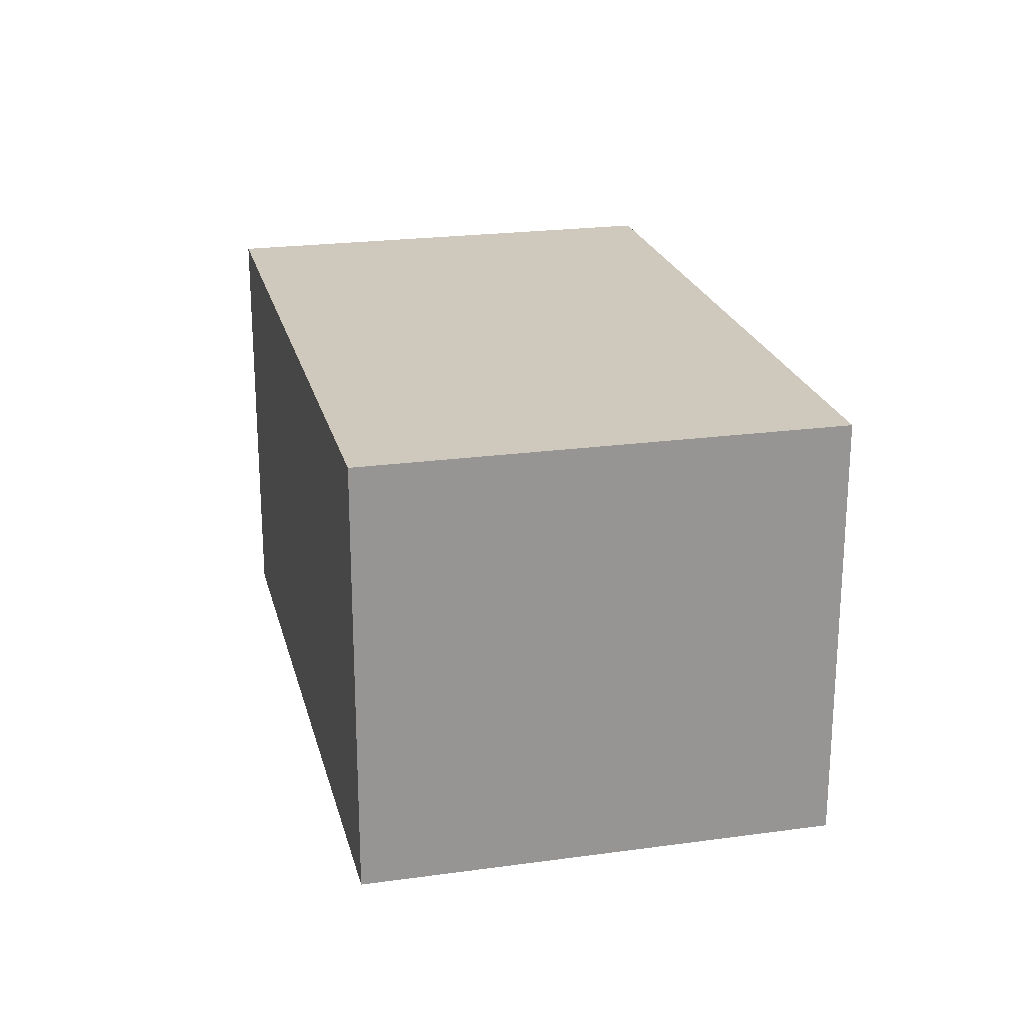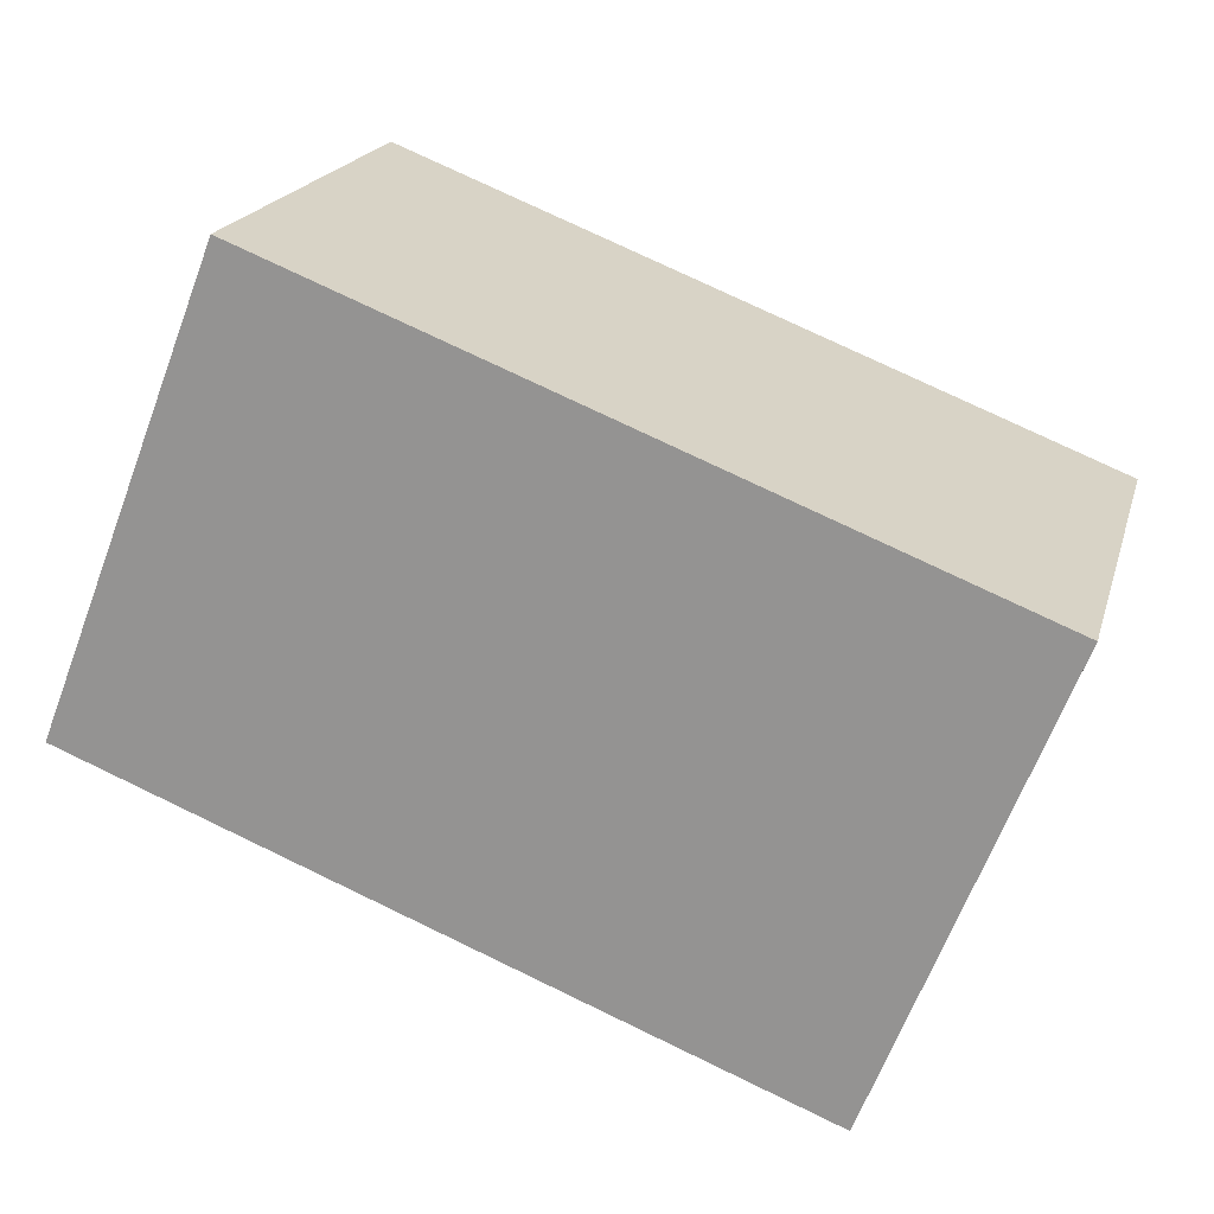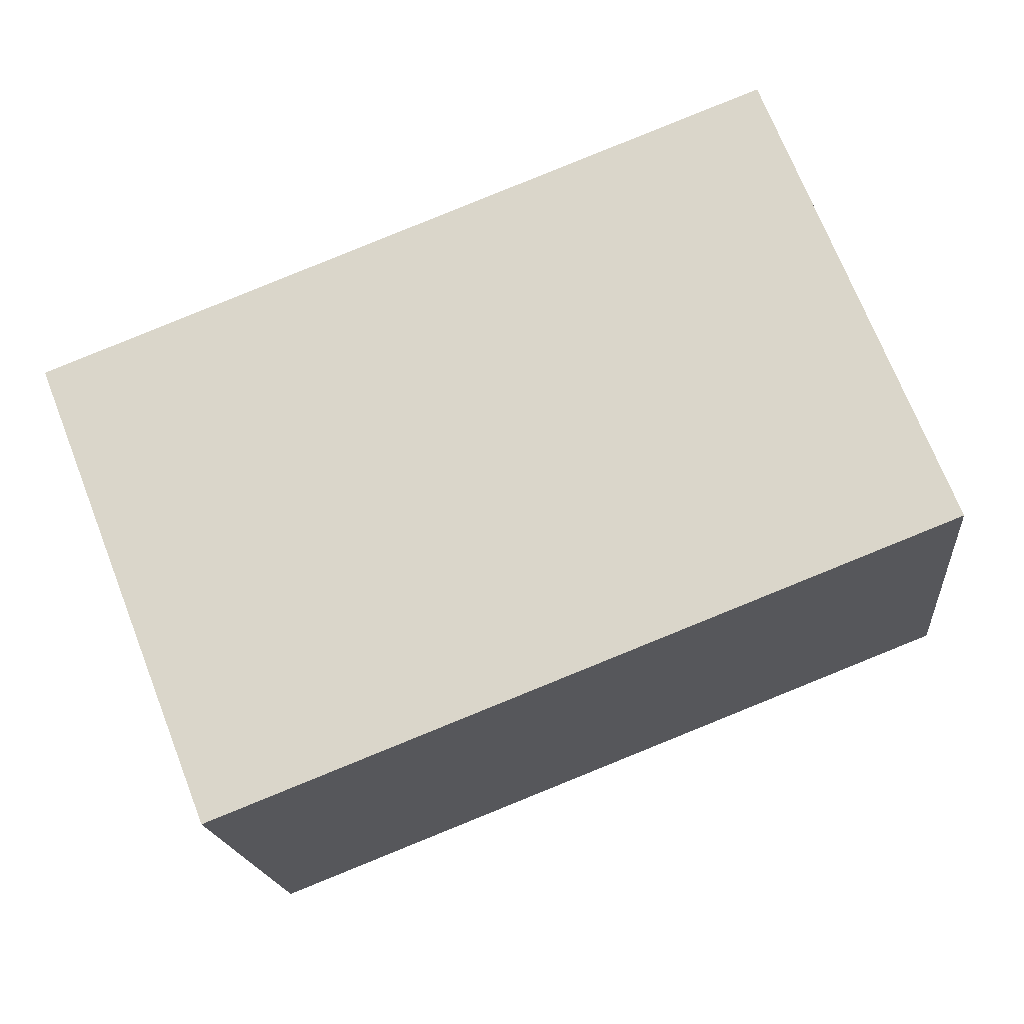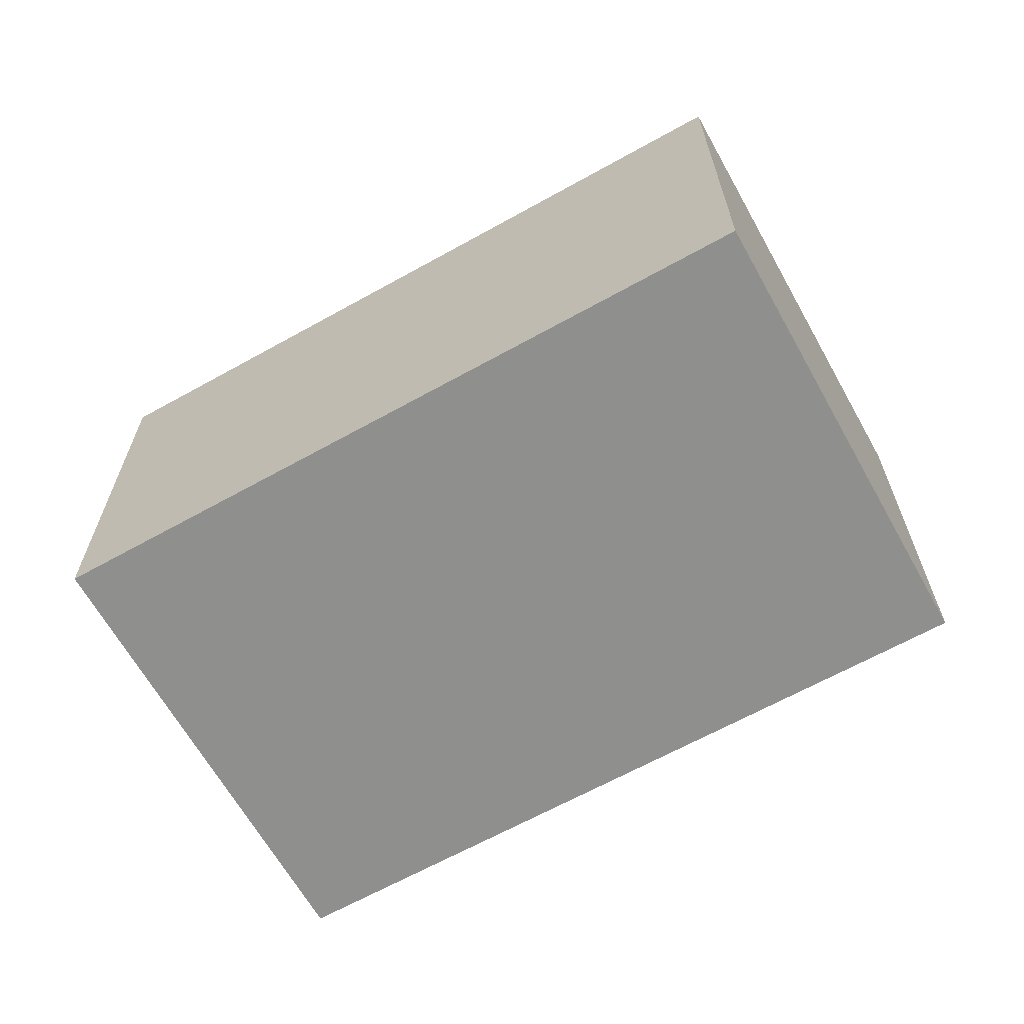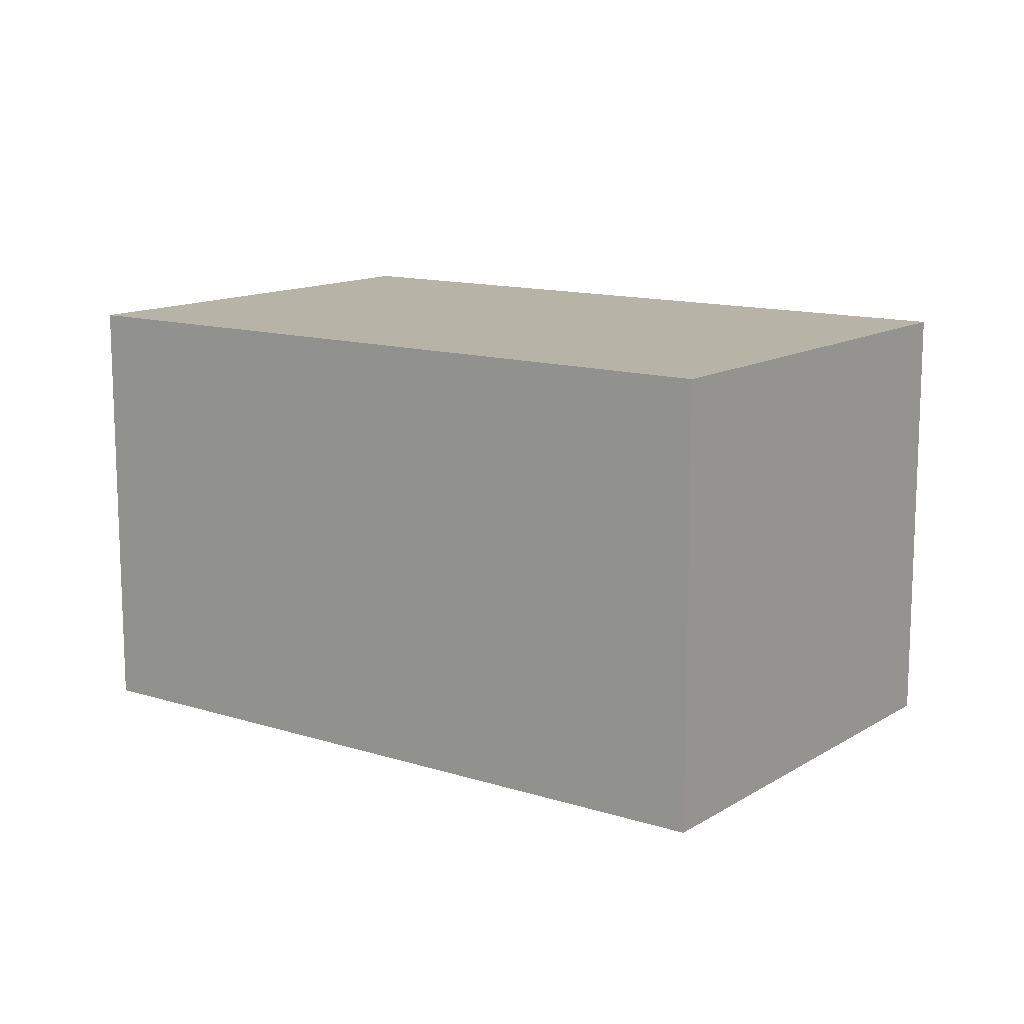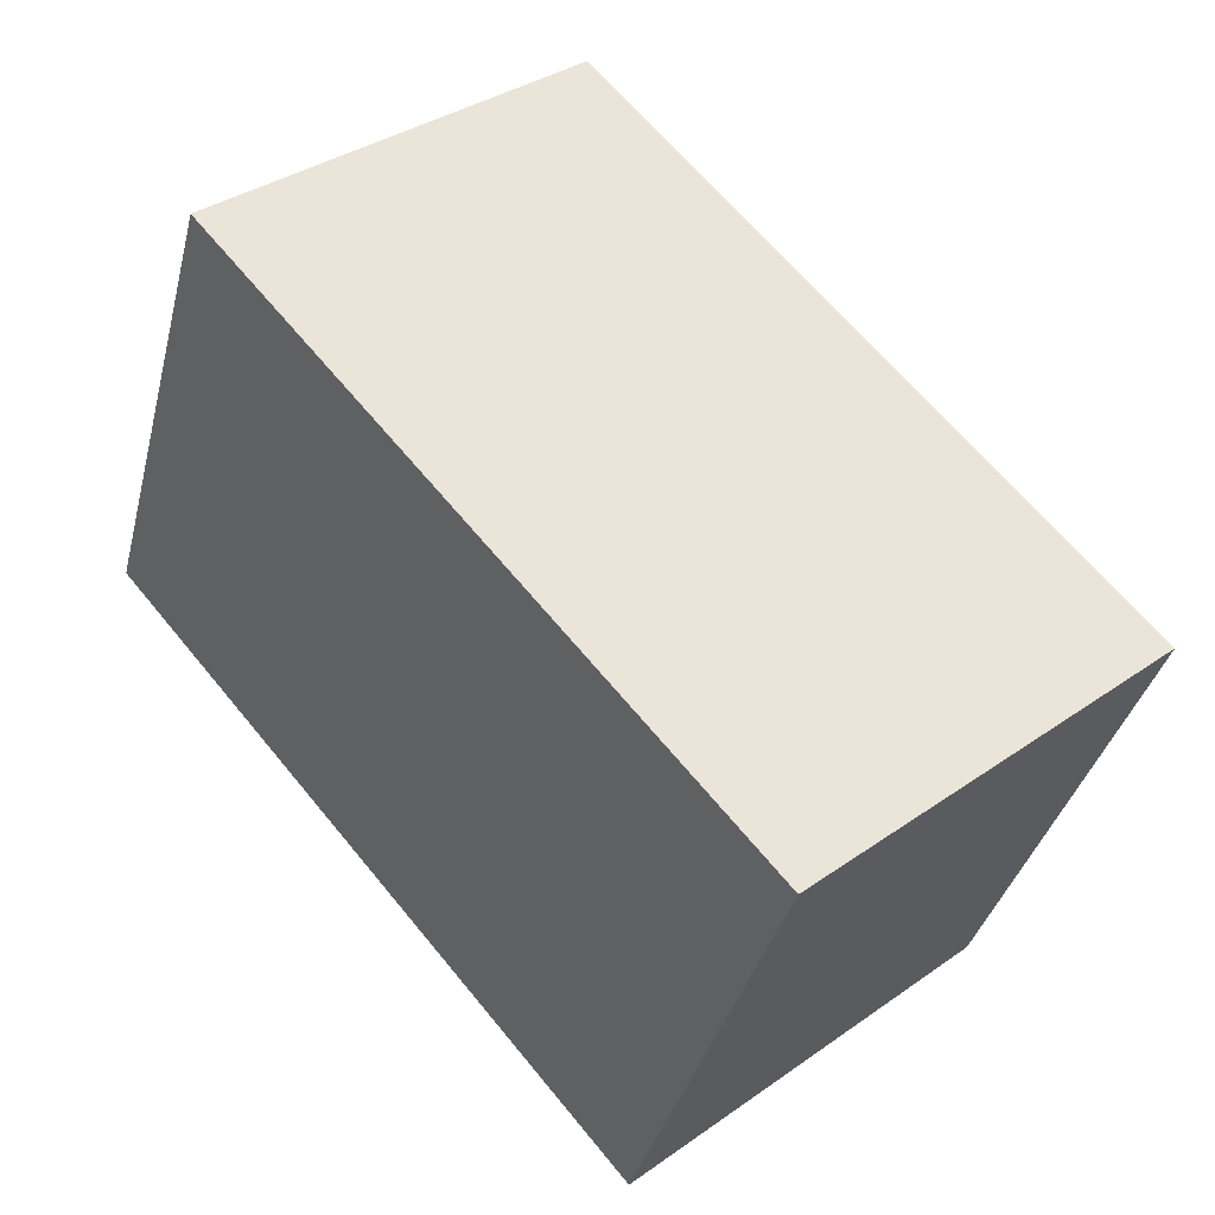
<metadata>
{"format":"obj","ext":"obj","renderer":"f3d","projection":"perspective","resolution":1024,"background":"white","views":[{"elev":22.5,"azim":98.0,"up":"+Y"},{"elev":19.6,"azim":14.5,"up":"+Z"},{"elev":-17.9,"azim":-174.6,"up":"+Z"},{"elev":-65.2,"azim":-129.4,"up":"+Y"},{"elev":12.8,"azim":57.5,"up":"+Y"},{"elev":35.9,"azim":47.4,"up":"+Z"}]}
</metadata>
<code>
v  4.808 2.385 0.949
v  0 2.385 1.46e-16
v  0.958 2.385 2.453
v  3.849 2.385 -1.504
v  3.849 9.209e-17 -1.504
v  0 0 0
v  0.958 -1.502e-16 2.453
v  4.808 -5.811e-17 0.949
g defaultobject
f 1 2 3
f 2 1 4
f 5 2 4
f 2 5 6
f 6 3 2
f 3 6 7
f 7 1 3
f 1 7 8
f 8 4 1
f 4 8 5
f 5 7 6
f 7 5 8

</code>
